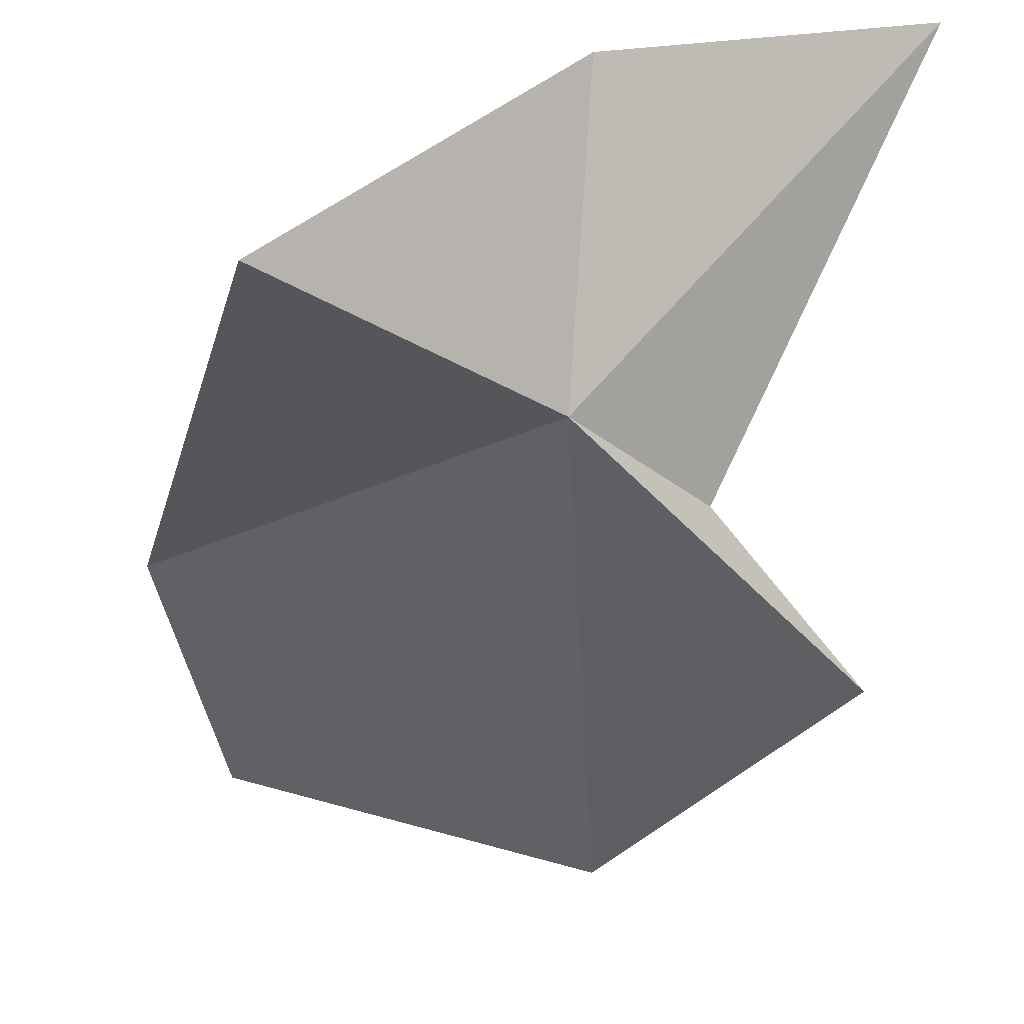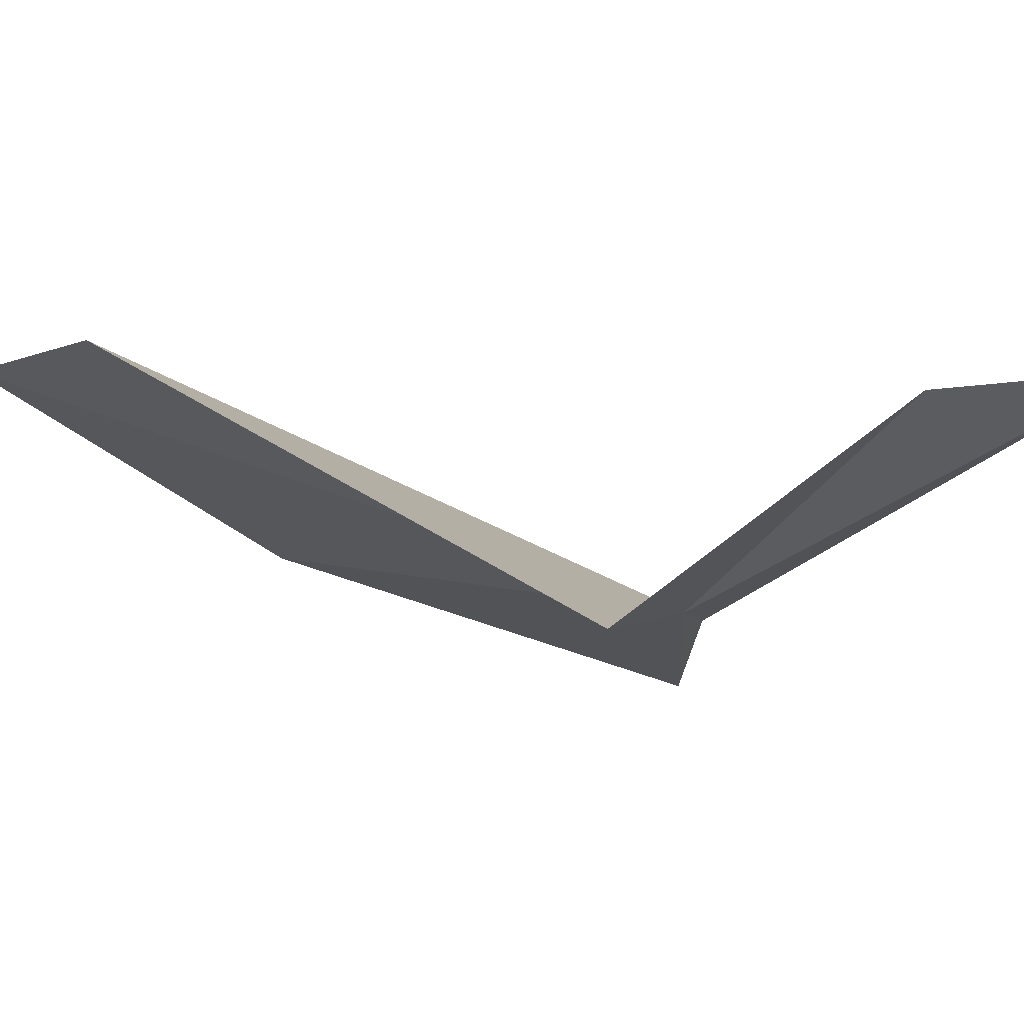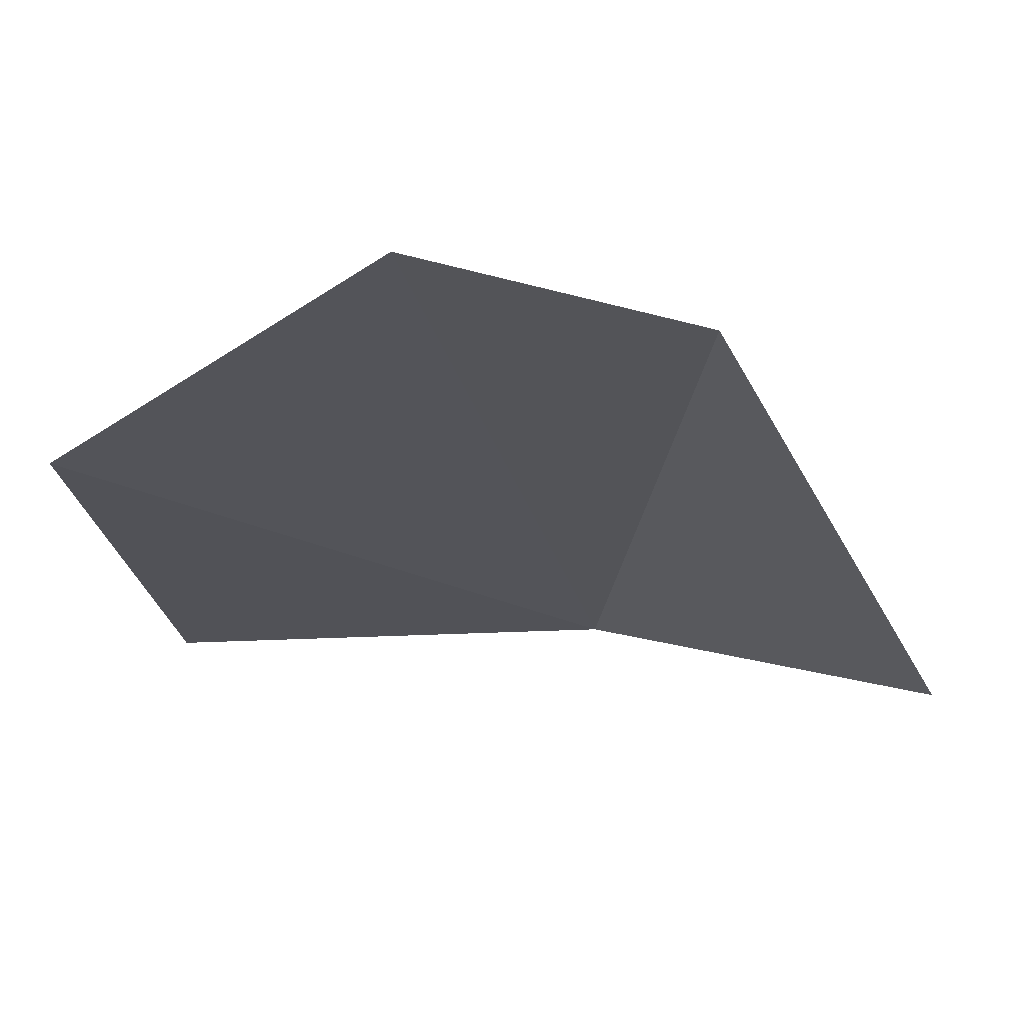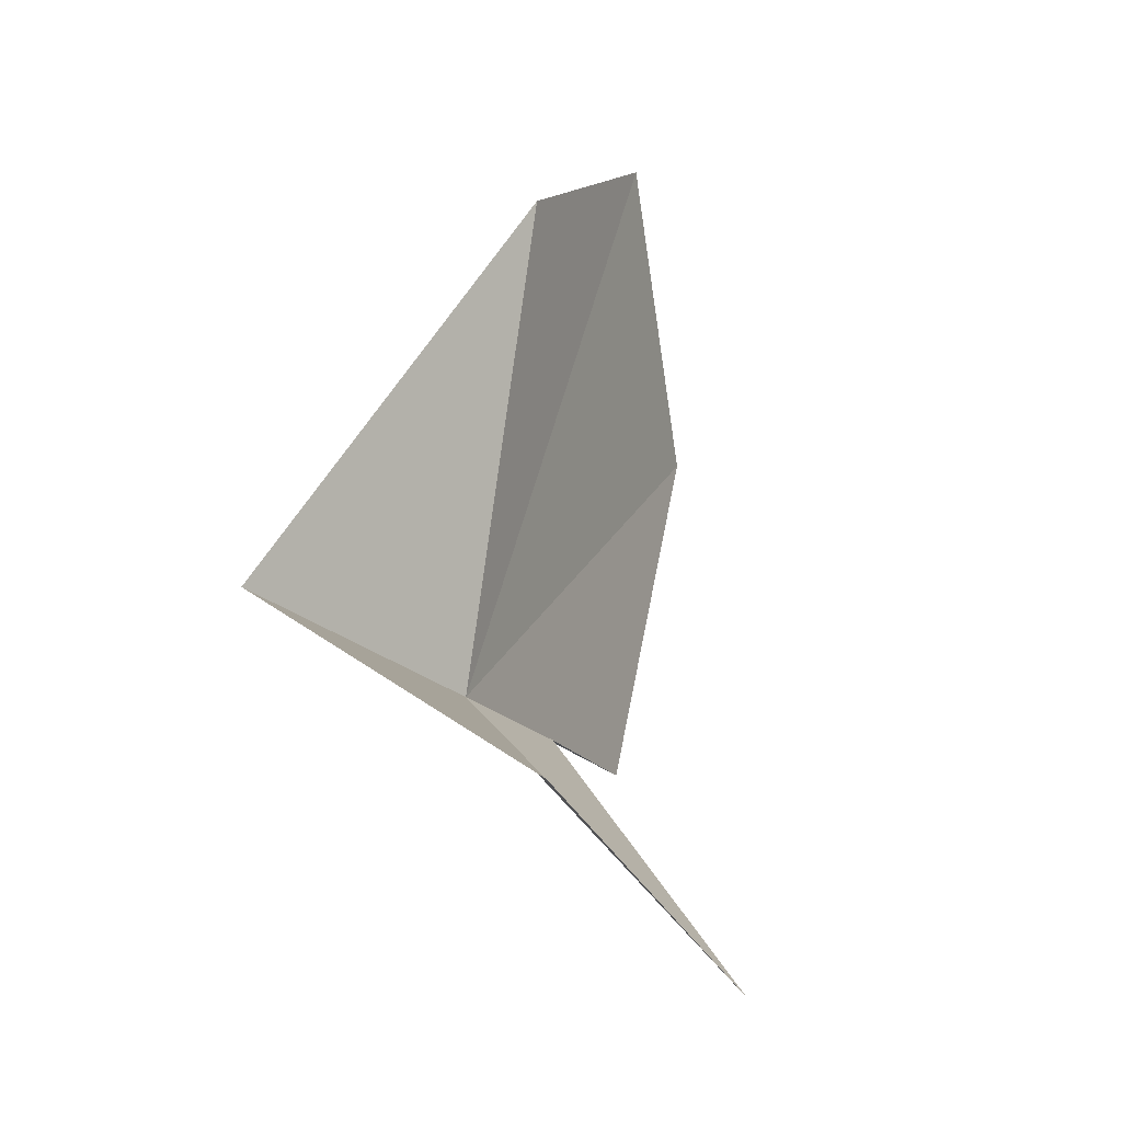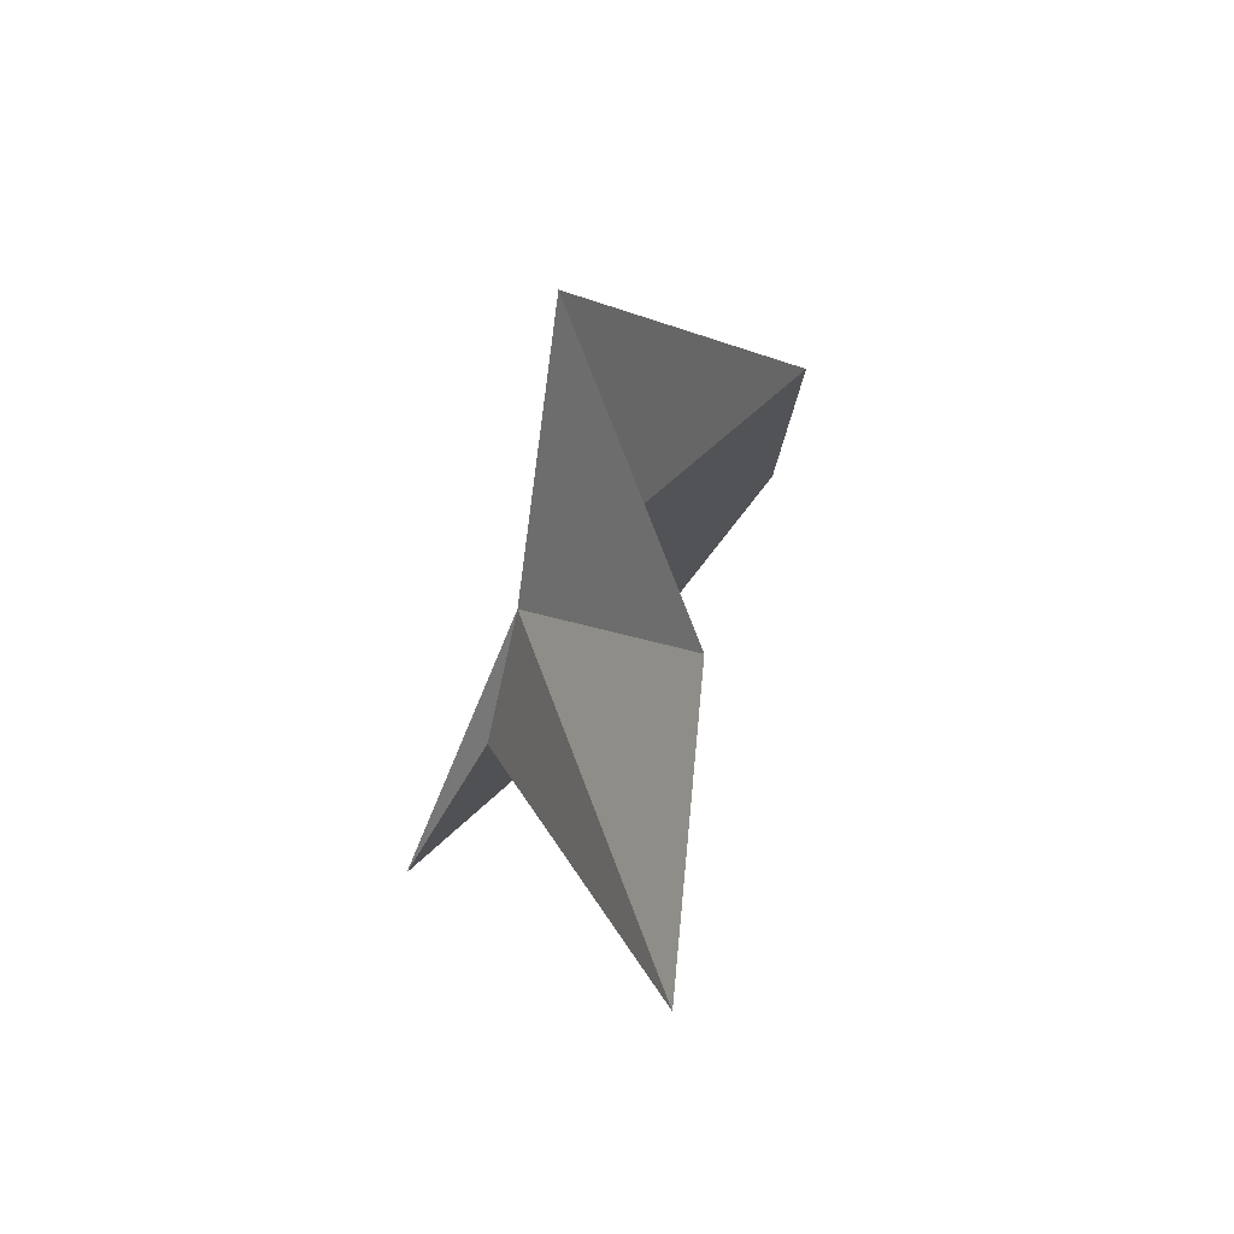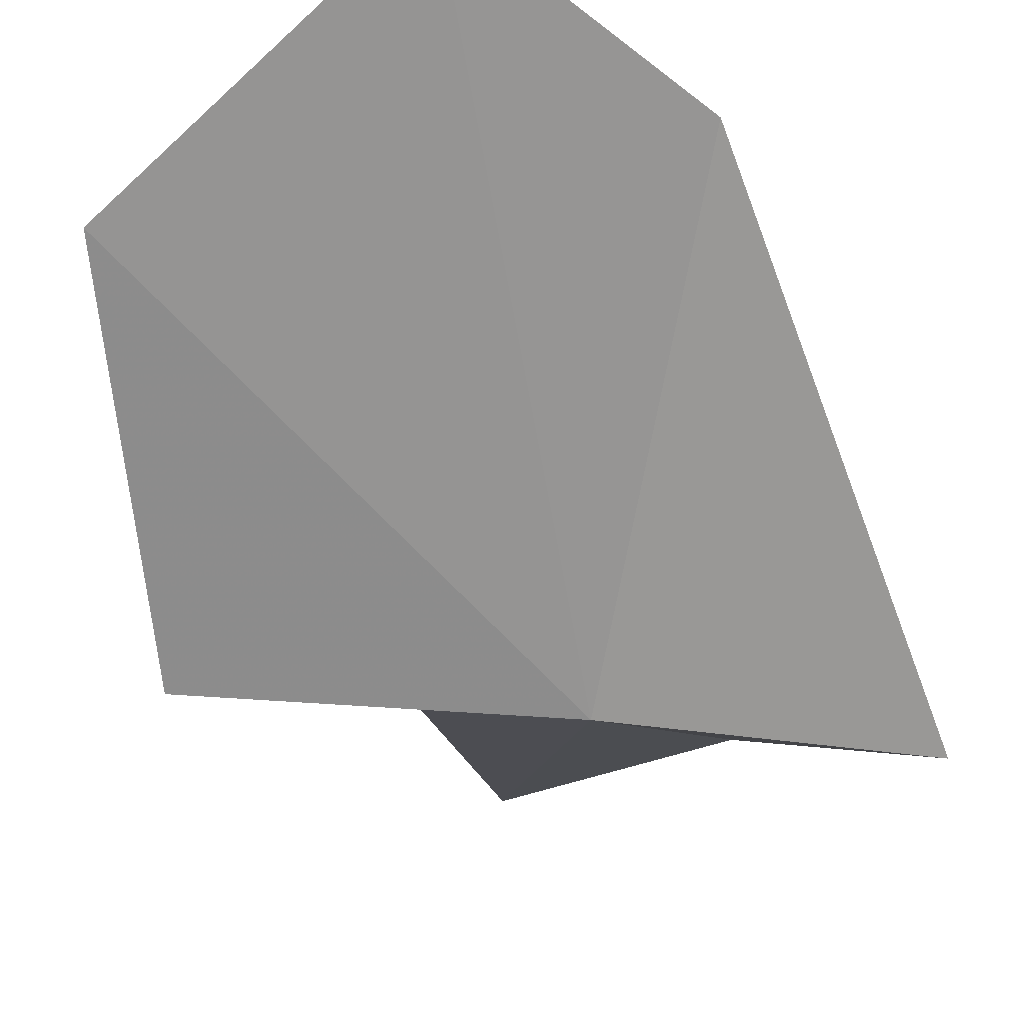
<metadata>
{"format":"obj","ext":"obj","renderer":"f3d","projection":"perspective","resolution":1024,"background":"white","views":[{"elev":-55.0,"azim":-22.1,"up":"+Z"},{"elev":-11.1,"azim":-62.7,"up":"+Z"},{"elev":-1.7,"azim":-160.4,"up":"+Z"},{"elev":-47.3,"azim":-59.0,"up":"+Y"},{"elev":-75.1,"azim":-109.0,"up":"+Y"},{"elev":-43.9,"azim":-162.9,"up":"+Z"}]}
</metadata>
<code>
v -2.64 -4.708 13.23
v -2.487 -4.381 13.31
v -2.44 -4.616 13.22
v -2.553 -4.68 13.24
v -2.816 -4.75 13.19
v -2.685 -4.849 13.31
v -2.529 -4.91 13.35
v -2.684 -4.305 13.38
v -2.781 -4.45 13.36
f 1 3 2
f 1 4 3
f 1 5 6
f 1 6 7
f 1 7 4
f 1 2 8
f 1 8 9
f 1 9 5

</code>
